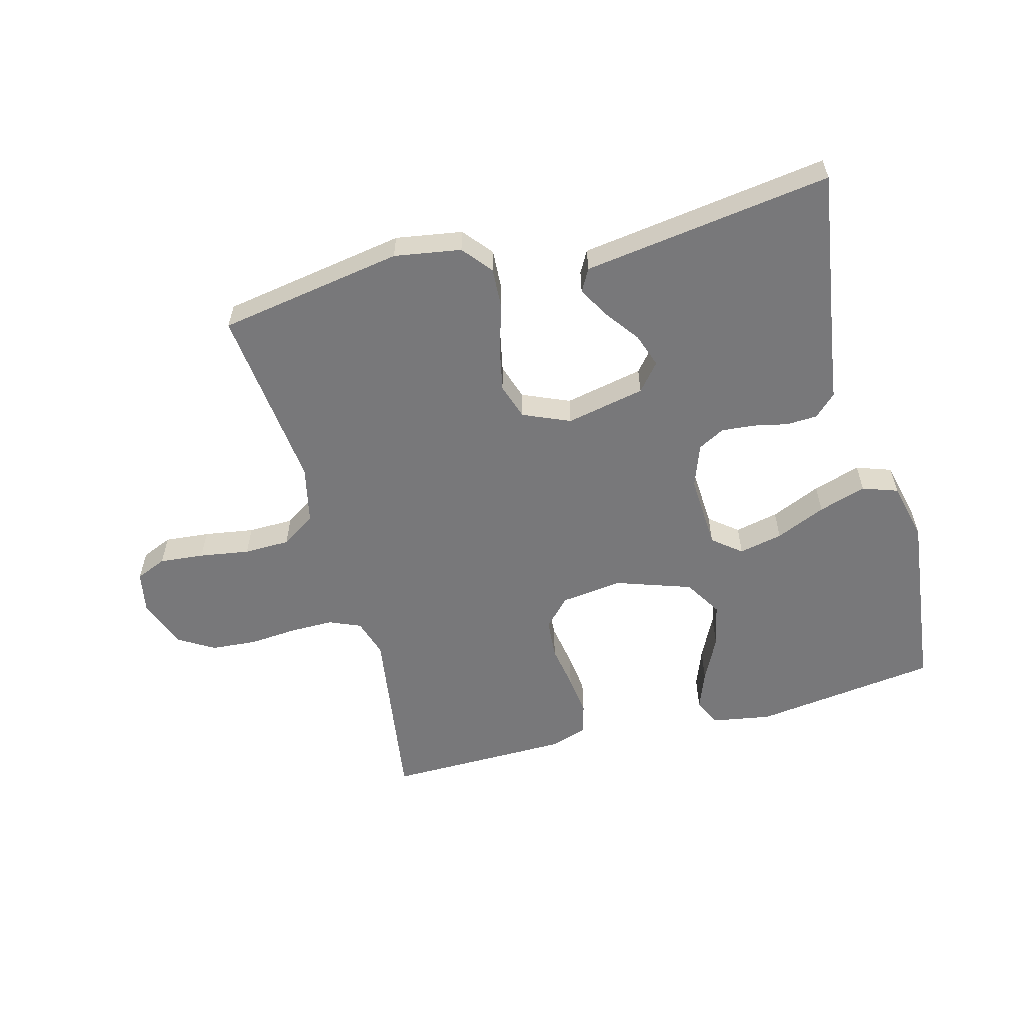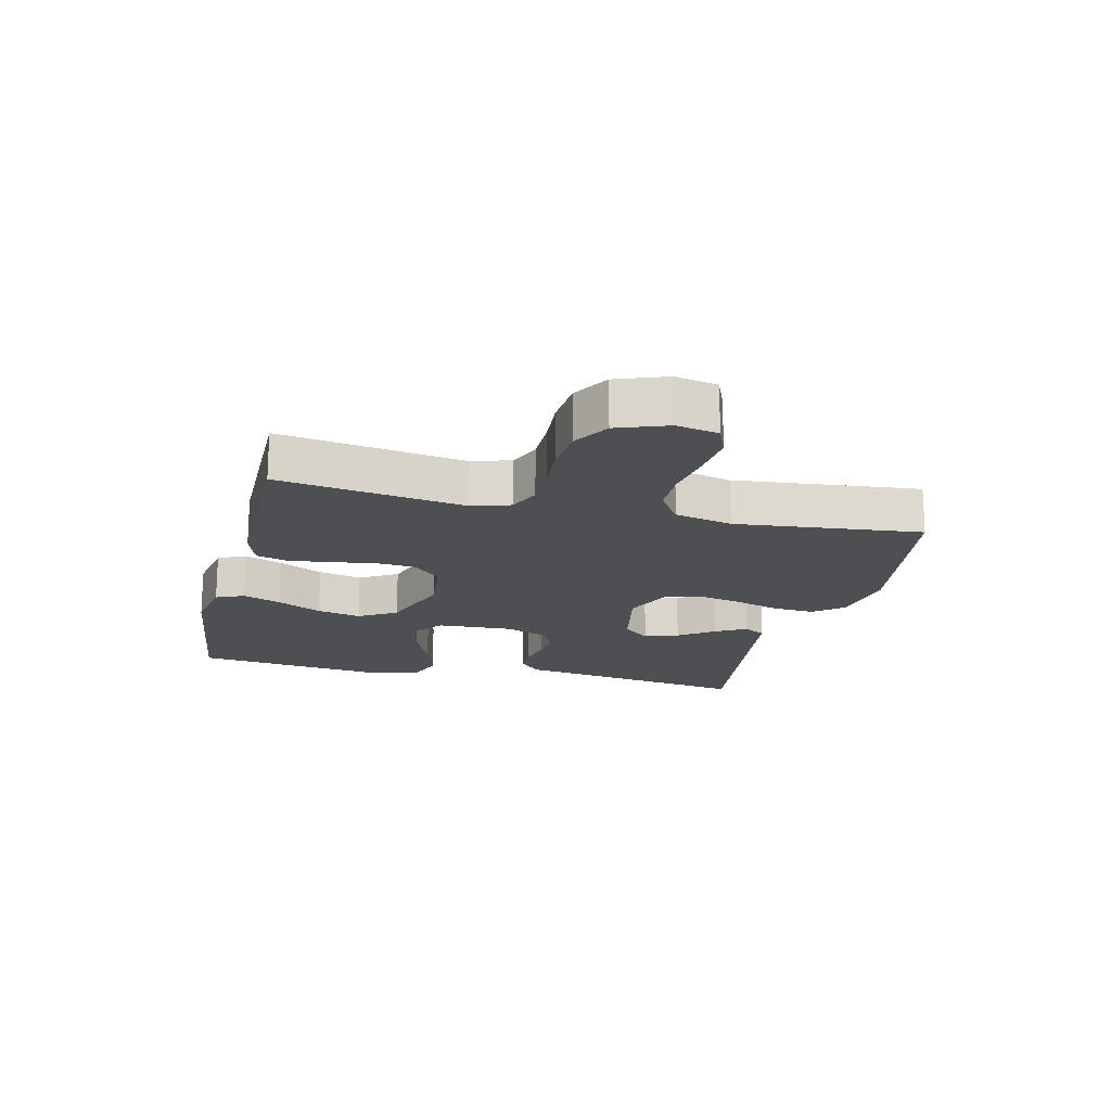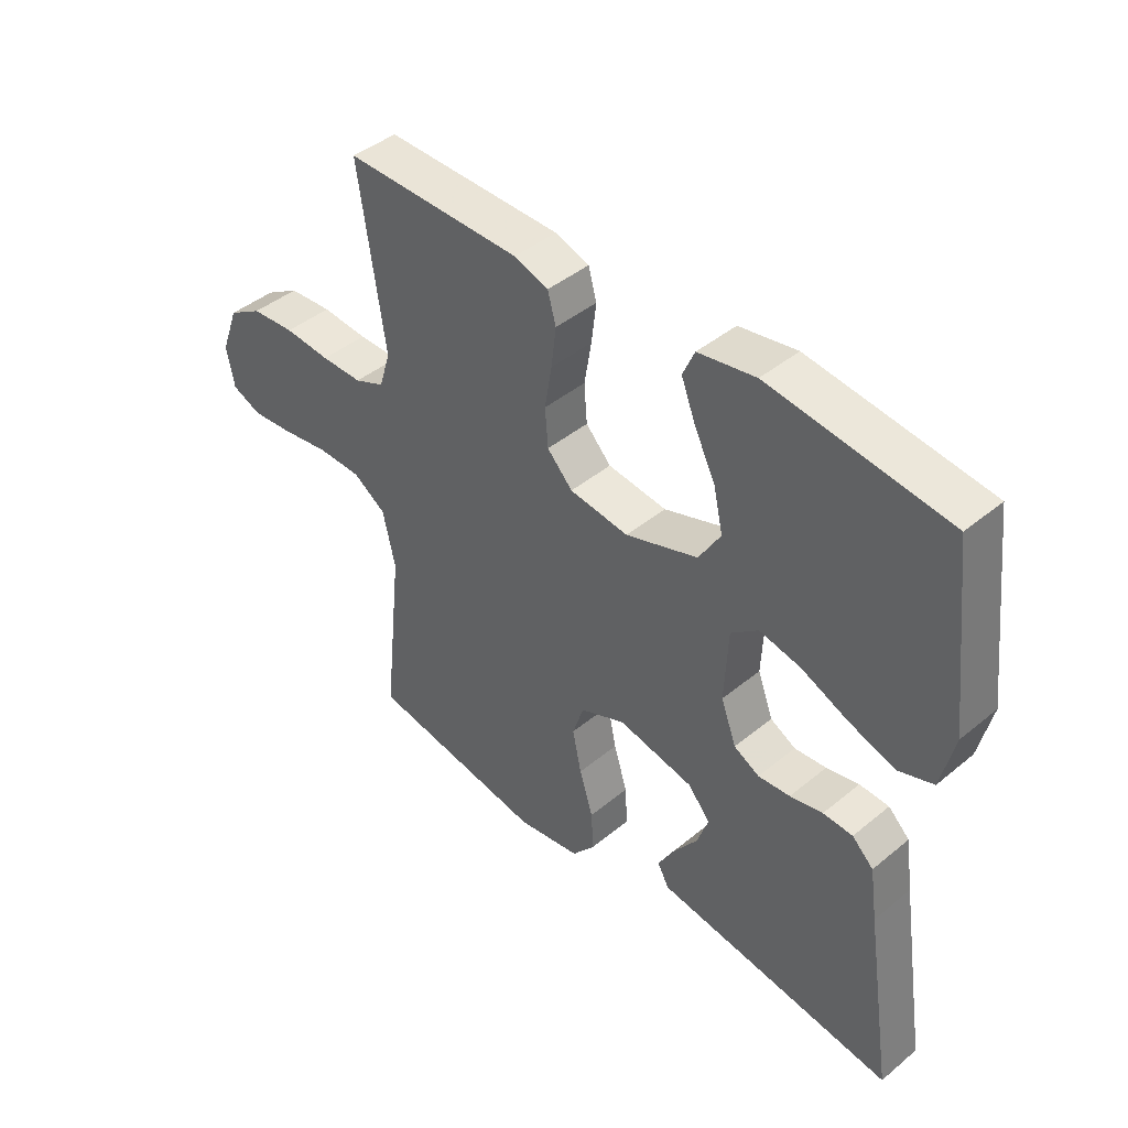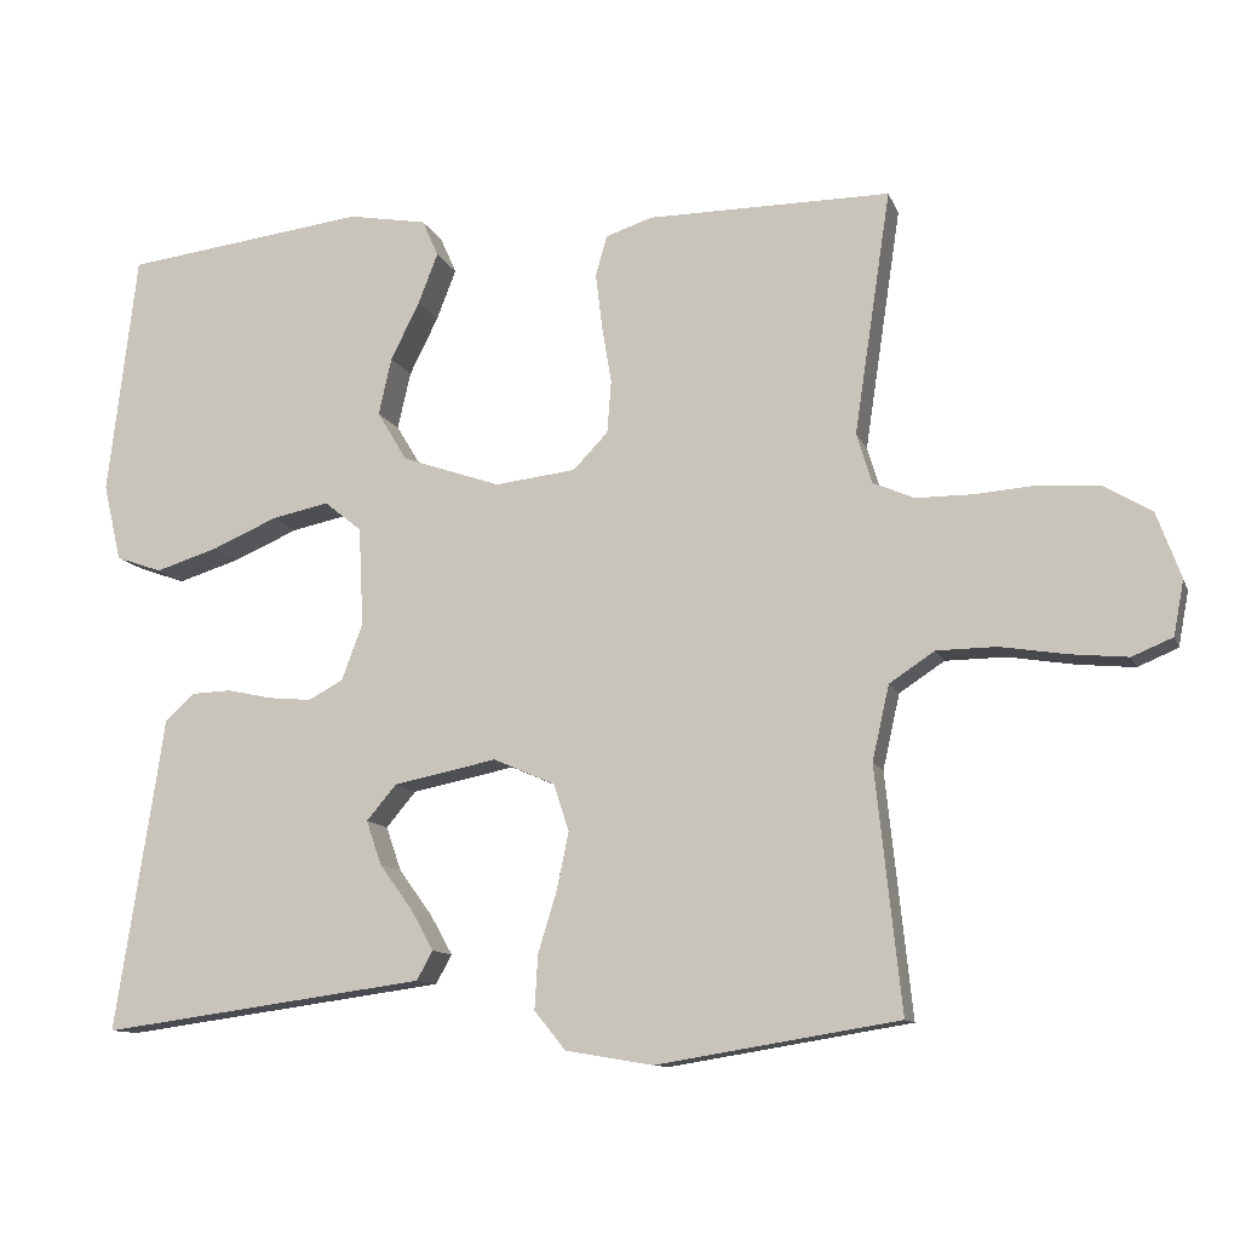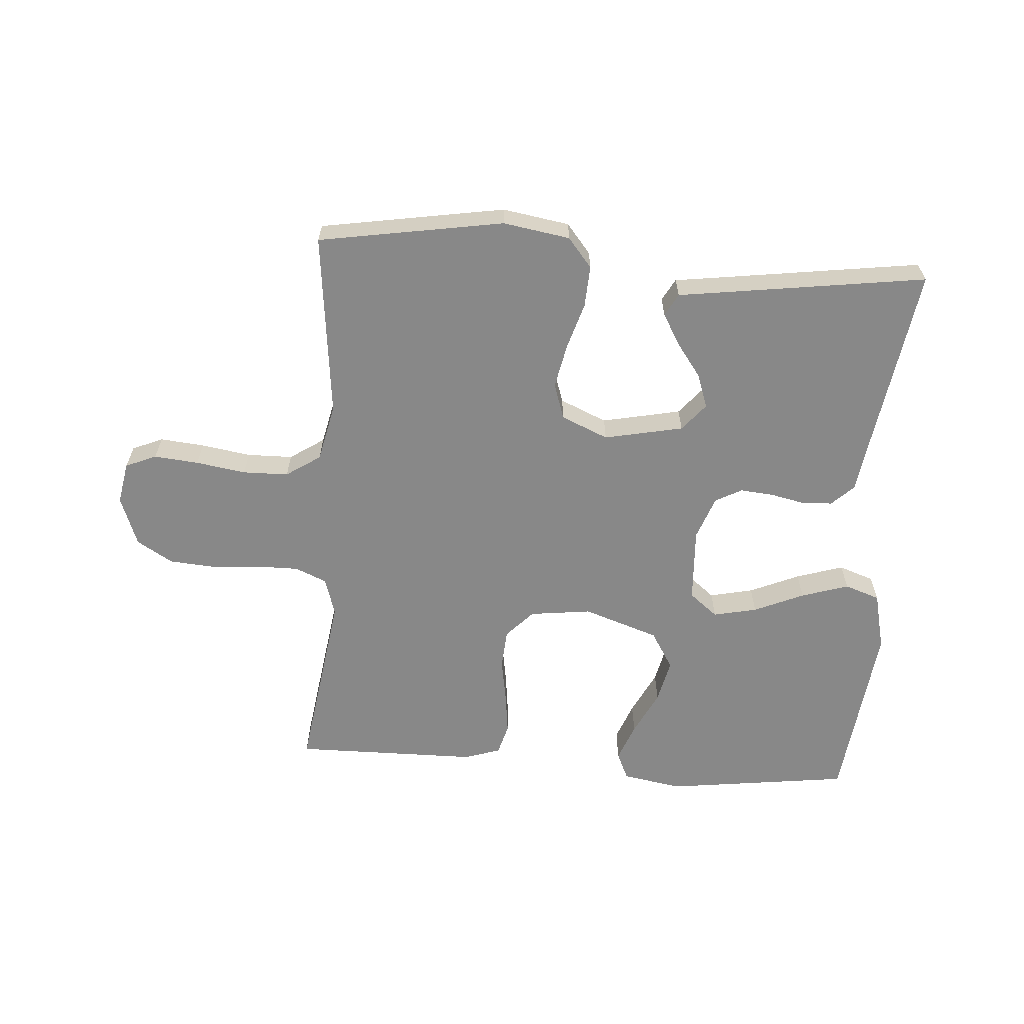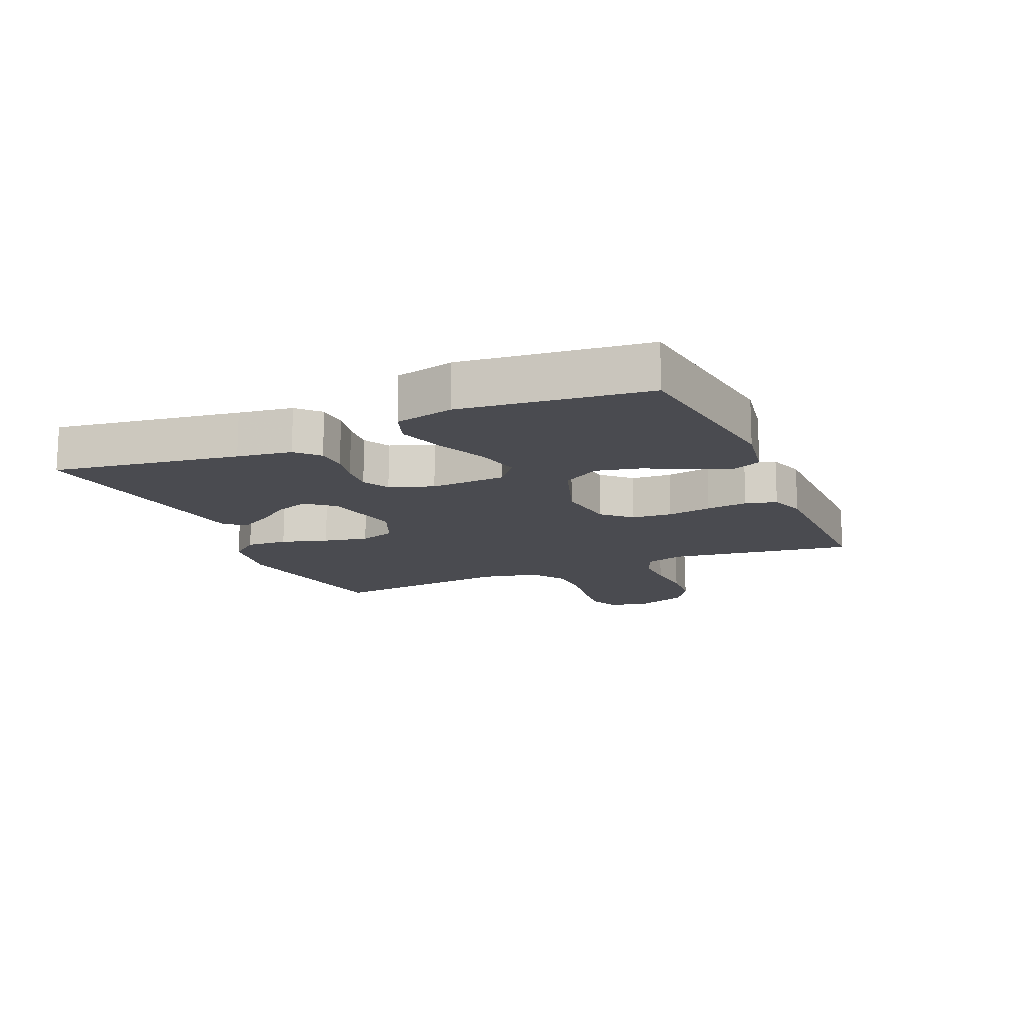
<metadata>
{"format":"obj","ext":"obj","renderer":"f3d","projection":"perspective","resolution":1024,"background":"white","views":[{"elev":-57.5,"azim":-164.9,"up":"+Y"},{"elev":-17.9,"azim":76.3,"up":"+Y"},{"elev":43.1,"azim":-134.3,"up":"+Z"},{"elev":-11.1,"azim":15.8,"up":"+Z"},{"elev":-62.7,"azim":176.1,"up":"+Y"},{"elev":-14.5,"azim":-66.4,"up":"+Y"}]}
</metadata>
<code>
v -0.5 0.07 -0.5
v -0.453 0.07 -0.2
v -0.44 0.07 -0.112
v -0.404 0.07 -0.078
v -0.354 0.07 -0.076
v -0.299 0.07 -0.088
v -0.245 0.07 -0.093
v -0.202 0.07 -0.07
v -0.176 0.07 0
v -0.182 0.07 0.122
v -0.228 0.07 0.159
v -0.299 0.07 0.144
v -0.38 0.07 0.109
v -0.457 0.07 0.085
v -0.514 0.07 0.105
v -0.536 0.07 0.2
v -0.5 0.07 0.5
v -0.2 0.07 0.538
v -0.103 0.07 0.521
v -0.083 0.07 0.476
v -0.107 0.07 0.414
v -0.143 0.07 0.342
v -0.159 0.07 0.271
v -0.122 0.07 0.21
v 0 0.07 0.168
v 0.1 0.07 0.18
v 0.143 0.07 0.225
v 0.148 0.07 0.29
v 0.136 0.07 0.362
v 0.128 0.07 0.429
v 0.142 0.07 0.479
v 0.2 0.07 0.498
v 0.5 0.07 0.5
v 0.455 0.07 0.2
v 0.474 0.07 0.138
v 0.525 0.07 0.116
v 0.595 0.07 0.116
v 0.673 0.07 0.122
v 0.747 0.07 0.116
v 0.805 0.07 0.081
v 0.835 0.07 0
v 0.822 0.07 -0.068
v 0.772 0.07 -0.089
v 0.7 0.07 -0.082
v 0.619 0.07 -0.069
v 0.545 0.07 -0.07
v 0.489 0.07 -0.107
v 0.468 0.07 -0.2
v 0.5 0.07 -0.5
v 0.2 0.07 -0.549
v 0.092 0.07 -0.531
v 0.053 0.07 -0.483
v 0.057 0.07 -0.416
v 0.08 0.07 -0.341
v 0.095 0.07 -0.269
v 0.076 0.07 -0.211
v 0 0.07 -0.178
v -0.128 0.07 -0.204
v -0.165 0.07 -0.248
v -0.146 0.07 -0.303
v -0.105 0.07 -0.359
v -0.077 0.07 -0.409
v -0.097 0.07 -0.445
v -0.2 0.07 -0.459
v -0.5 0 -0.5
v -0.453 0 -0.2
v -0.44 0 -0.112
v -0.404 0 -0.078
v -0.354 0 -0.076
v -0.299 0 -0.088
v -0.245 0 -0.093
v -0.202 0 -0.07
v -0.176 0 0
v -0.182 0 0.122
v -0.228 0 0.159
v -0.299 0 0.144
v -0.38 0 0.109
v -0.457 0 0.085
v -0.514 0 0.105
v -0.536 0 0.2
v -0.5 0 0.5
v -0.2 0 0.538
v -0.103 0 0.521
v -0.083 0 0.476
v -0.107 0 0.414
v -0.143 0 0.342
v -0.159 0 0.271
v -0.122 0 0.21
v 0 0 0.168
v 0.1 0 0.18
v 0.143 0 0.225
v 0.148 0 0.29
v 0.136 0 0.362
v 0.128 0 0.429
v 0.142 0 0.479
v 0.2 0 0.498
v 0.5 0 0.5
v 0.455 0 0.2
v 0.474 0 0.138
v 0.525 0 0.116
v 0.595 0 0.116
v 0.673 0 0.122
v 0.747 0 0.116
v 0.805 0 0.081
v 0.835 0 0
v 0.822 0 -0.068
v 0.772 0 -0.089
v 0.7 0 -0.082
v 0.619 0 -0.069
v 0.545 0 -0.07
v 0.489 0 -0.107
v 0.468 0 -0.2
v 0.5 0 -0.5
v 0.2 0 -0.549
v 0.092 0 -0.531
v 0.053 0 -0.483
v 0.057 0 -0.416
v 0.08 0 -0.341
v 0.095 0 -0.269
v 0.076 0 -0.211
v 0 0 -0.178
v -0.128 0 -0.204
v -0.165 0 -0.248
v -0.146 0 -0.303
v -0.105 0 -0.359
v -0.077 0 -0.409
v -0.097 0 -0.445
v -0.2 0 -0.459
f 62 63 64
f 61 62 64
f 60 61 64
f 64 1 2
f 60 64 2
f 59 60 2
f 4 5 6
f 3 4 6
f 2 3 6
f 59 2 6
f 58 59 6
f 57 58 6 7
f 52 53 54
f 51 52 54
f 50 51 54
f 49 50 54
f 48 49 54
f 47 48 54 55
f 46 47 55 56
f 43 44 45
f 42 43 45
f 41 42 45
f 40 41 45
f 39 40 45
f 38 39 45
f 37 38 45
f 36 37 45 46
f 46 56 57
f 36 46 57
f 35 36 57
f 32 33 34
f 31 32 34
f 30 31 34
f 29 30 34
f 28 29 34
f 27 28 34 35
f 20 21 22
f 19 20 22
f 18 19 22
f 17 18 22
f 16 17 22
f 15 16 22
f 14 15 22
f 13 14 22
f 12 13 22
f 11 12 22 23
f 10 11 23 24
f 35 57 7 8
f 26 27 35
f 35 8 9
f 26 35 9
f 25 26 9
f 9 10 24 25
f 128 127 126
f 128 126 125
f 128 125 124
f 66 65 128
f 66 128 124
f 66 124 123
f 70 69 68
f 70 68 67
f 70 67 66
f 70 66 123
f 70 123 122
f 71 70 122 121
f 118 117 116
f 118 116 115
f 118 115 114
f 118 114 113
f 118 113 112
f 119 118 112 111
f 120 119 111 110
f 109 108 107
f 109 107 106
f 109 106 105
f 109 105 104
f 109 104 103
f 109 103 102
f 109 102 101
f 110 109 101 100
f 121 120 110
f 121 110 100
f 121 100 99
f 98 97 96
f 98 96 95
f 98 95 94
f 98 94 93
f 98 93 92
f 99 98 92 91
f 86 85 84
f 86 84 83
f 86 83 82
f 86 82 81
f 86 81 80
f 86 80 79
f 86 79 78
f 86 78 77
f 86 77 76
f 87 86 76 75
f 88 87 75 74
f 72 71 121 99
f 99 91 90
f 73 72 99
f 73 99 90
f 73 90 89
f 89 88 74 73
f 1 65 66 2
f 2 66 67 3
f 3 67 68 4
f 4 68 69 5
f 5 69 70 6
f 6 70 71 7
f 7 71 72 8
f 8 72 73 9
f 9 73 74 10
f 10 74 75 11
f 11 75 76 12
f 12 76 77 13
f 13 77 78 14
f 14 78 79 15
f 15 79 80 16
f 16 80 81 17
f 17 81 82 18
f 18 82 83 19
f 19 83 84 20
f 20 84 85 21
f 21 85 86 22
f 22 86 87 23
f 23 87 88 24
f 24 88 89 25
f 25 89 90 26
f 26 90 91 27
f 27 91 92 28
f 28 92 93 29
f 29 93 94 30
f 30 94 95 31
f 31 95 96 32
f 32 96 97 33
f 33 97 98 34
f 34 98 99 35
f 35 99 100 36
f 36 100 101 37
f 37 101 102 38
f 38 102 103 39
f 39 103 104 40
f 40 104 105 41
f 41 105 106 42
f 42 106 107 43
f 43 107 108 44
f 44 108 109 45
f 45 109 110 46
f 46 110 111 47
f 47 111 112 48
f 48 112 113 49
f 49 113 114 50
f 50 114 115 51
f 51 115 116 52
f 52 116 117 53
f 53 117 118 54
f 54 118 119 55
f 55 119 120 56
f 56 120 121 57
f 57 121 122 58
f 58 122 123 59
f 59 123 124 60
f 60 124 125 61
f 61 125 126 62
f 62 126 127 63
f 63 127 128 64
f 64 128 65 1

</code>
